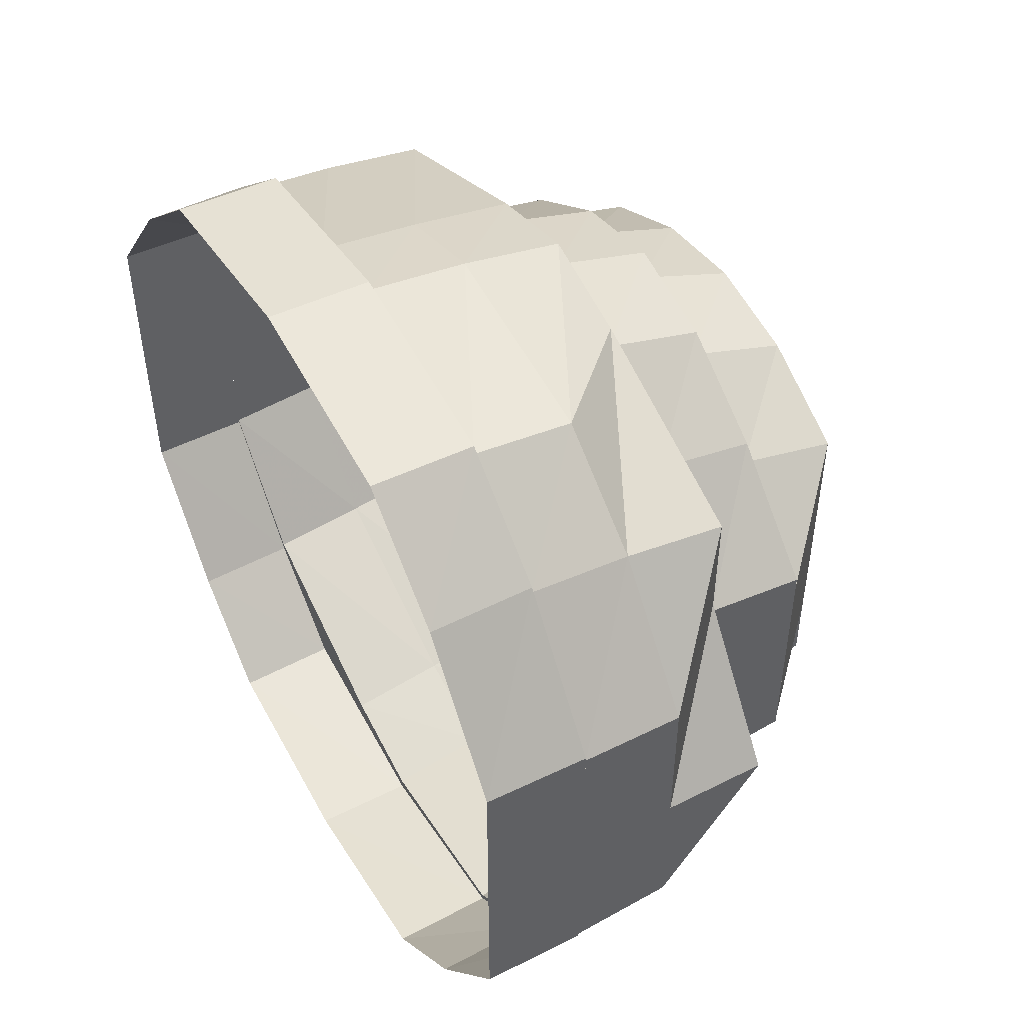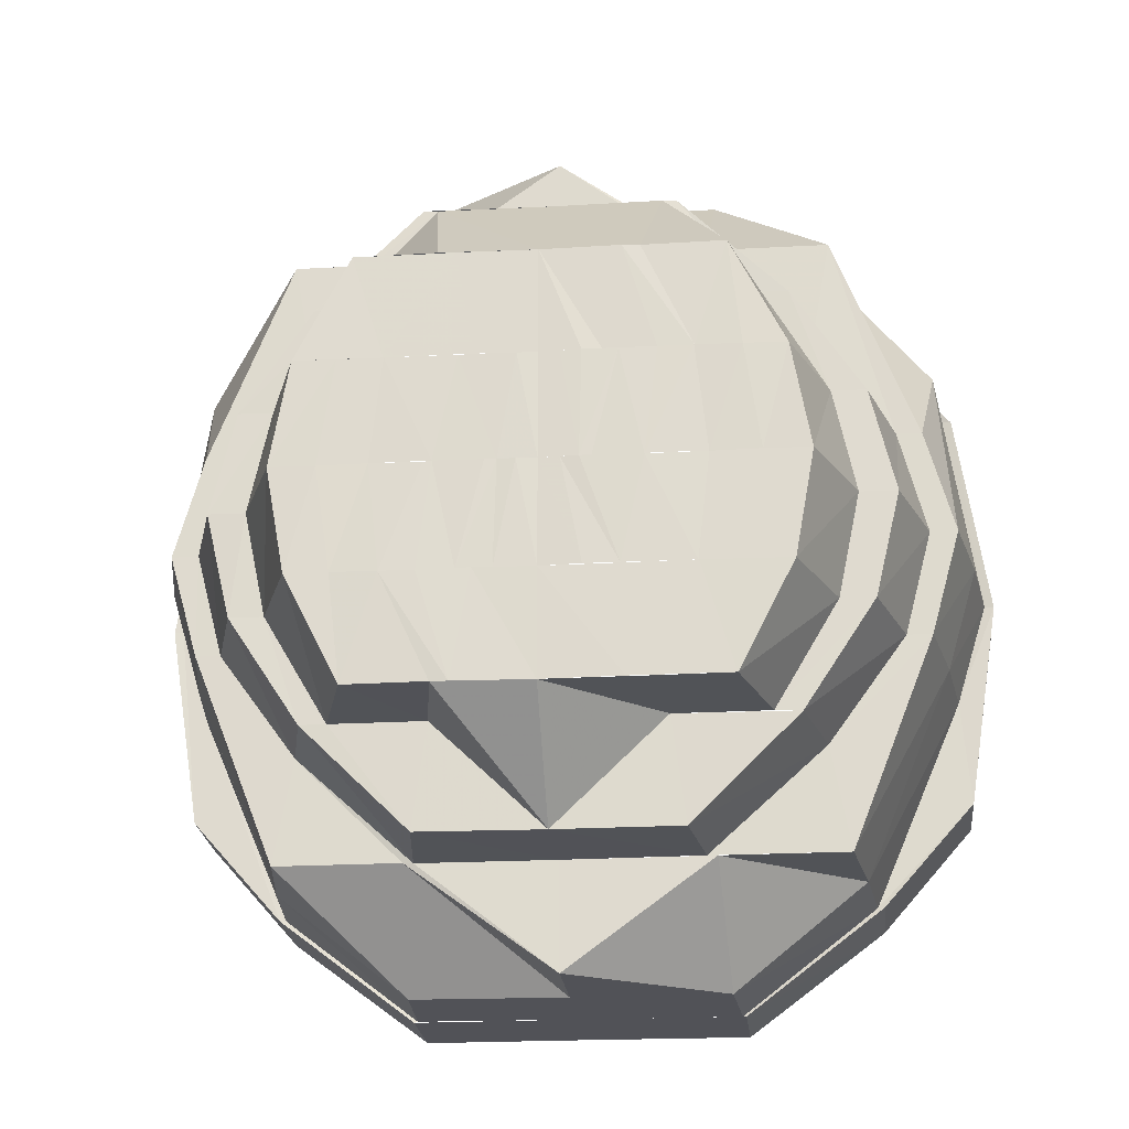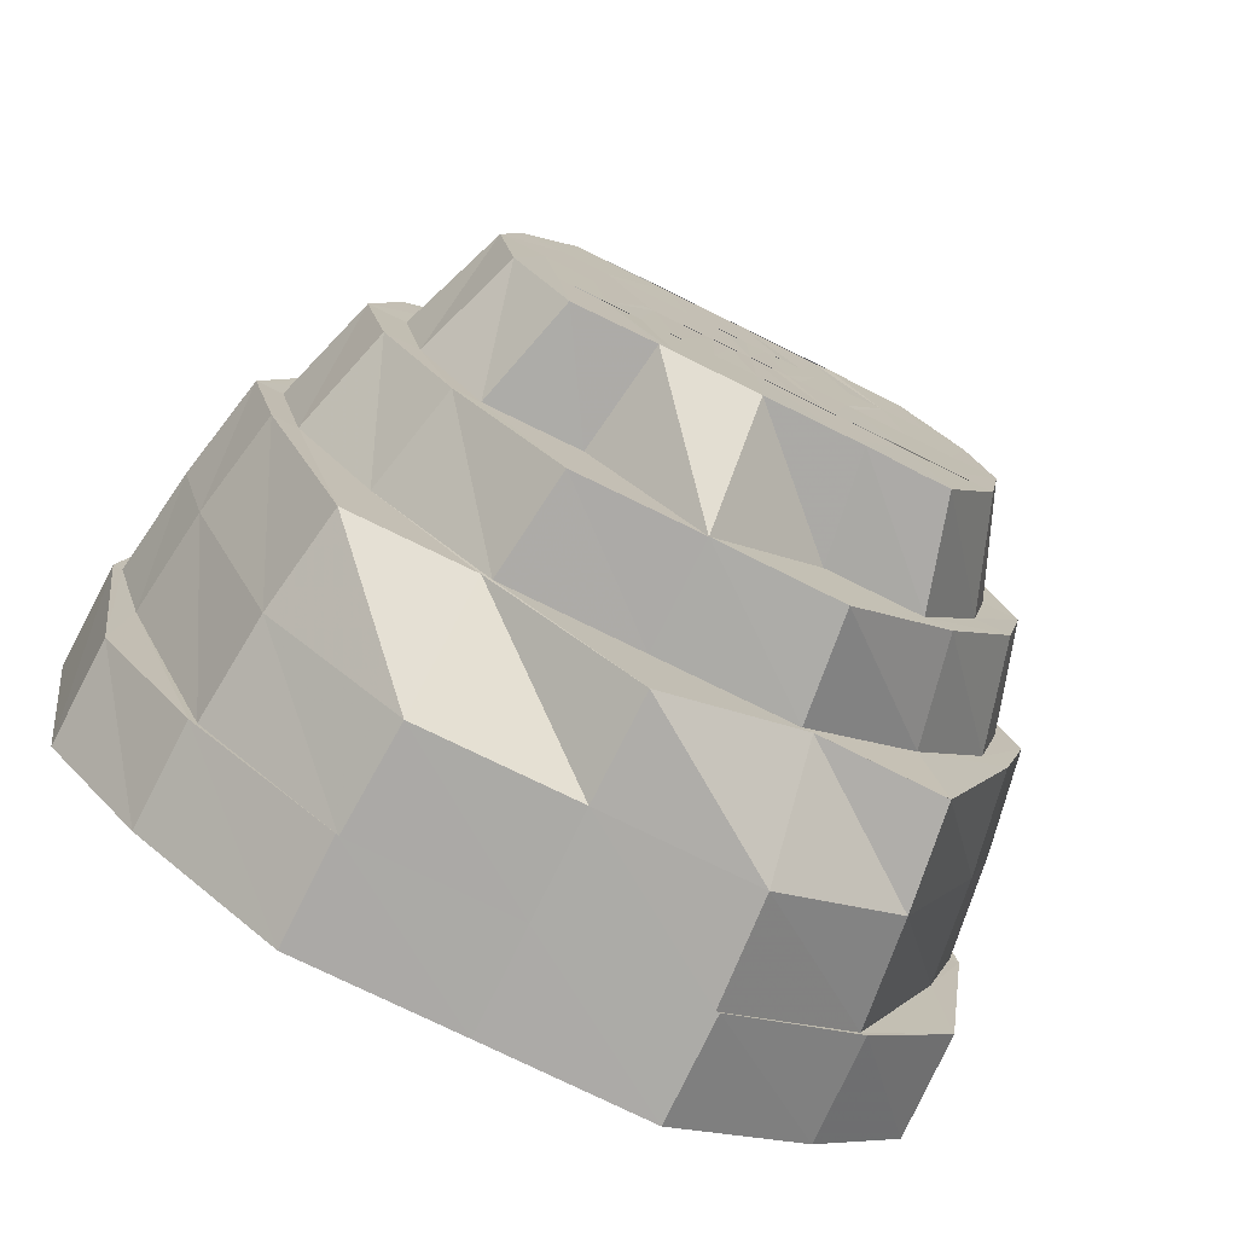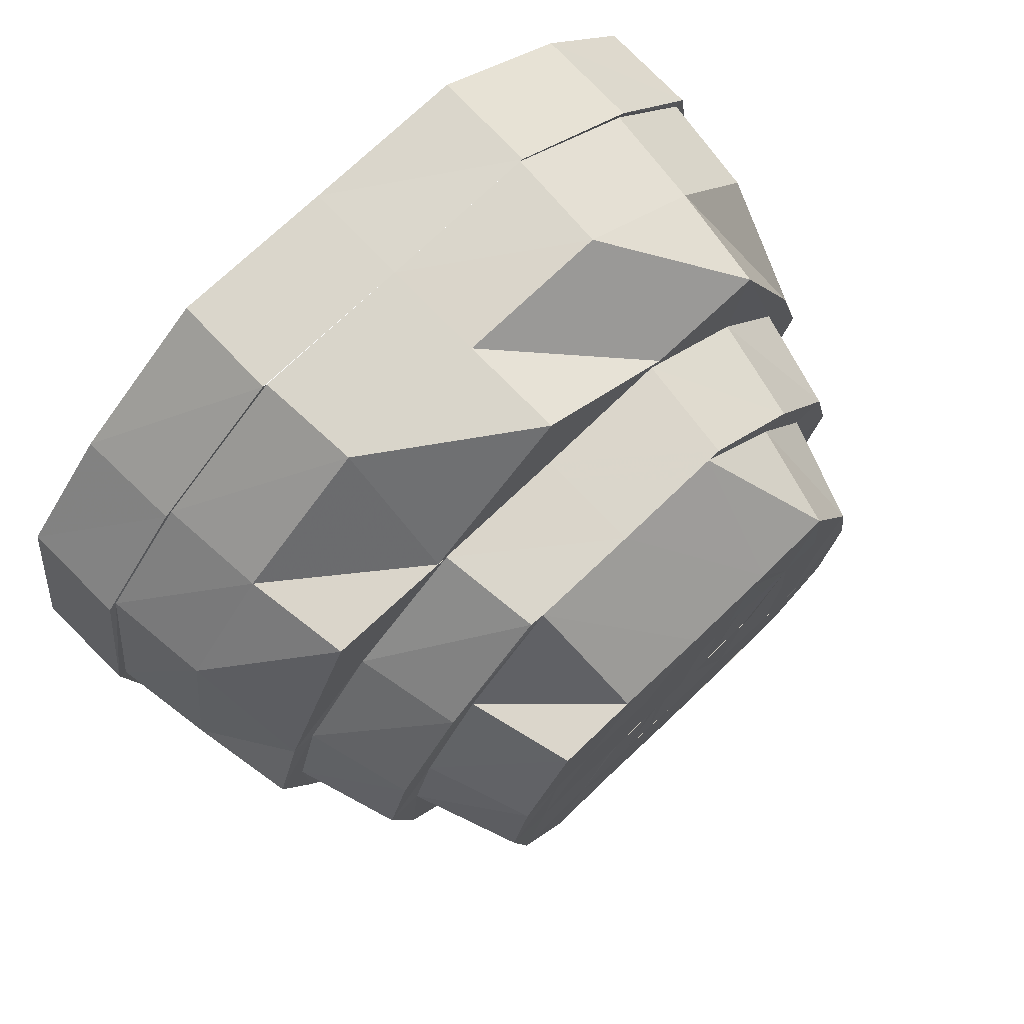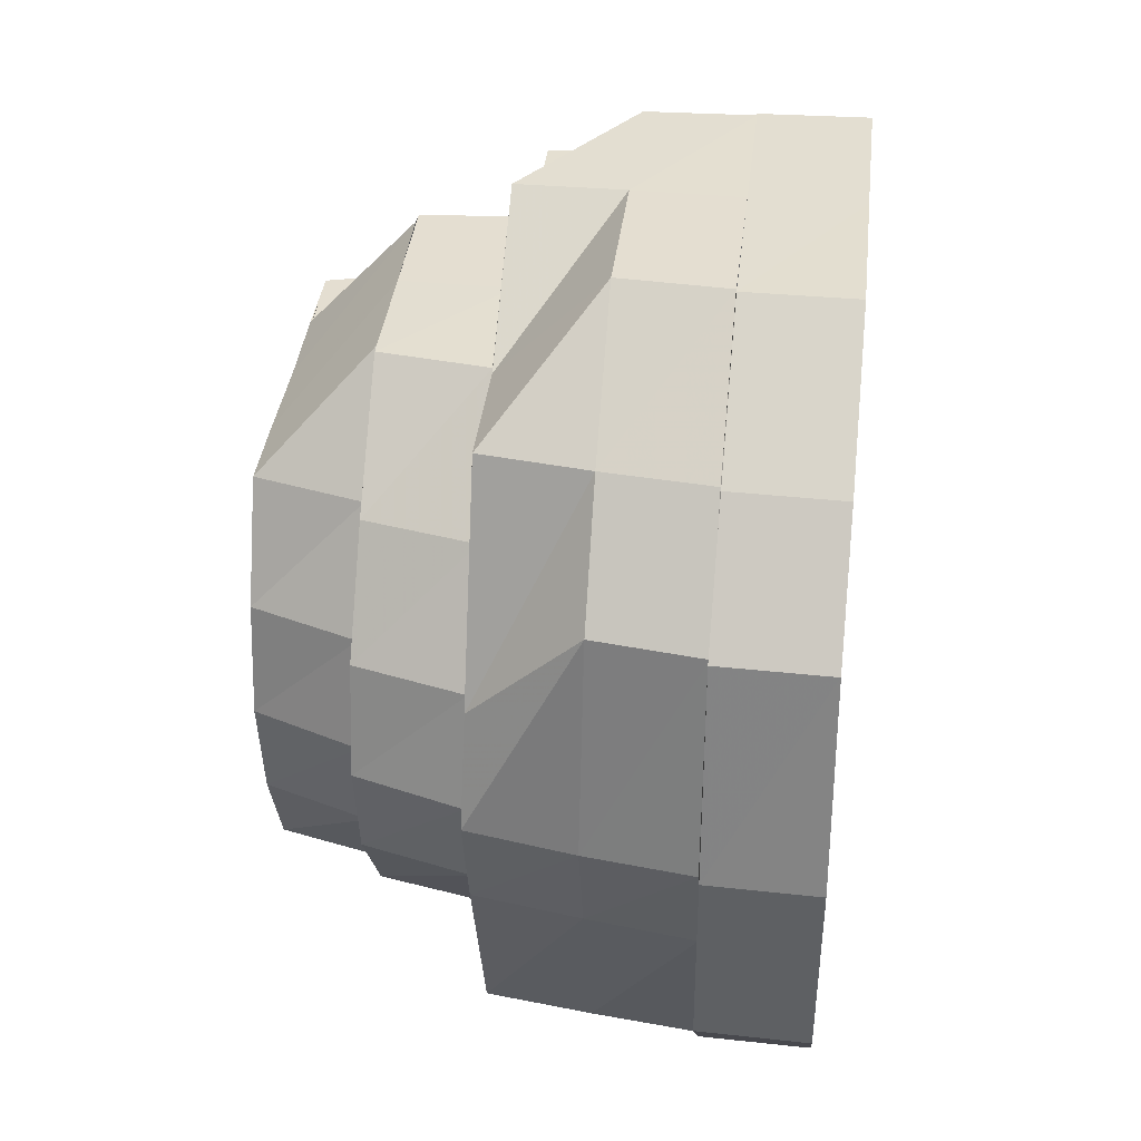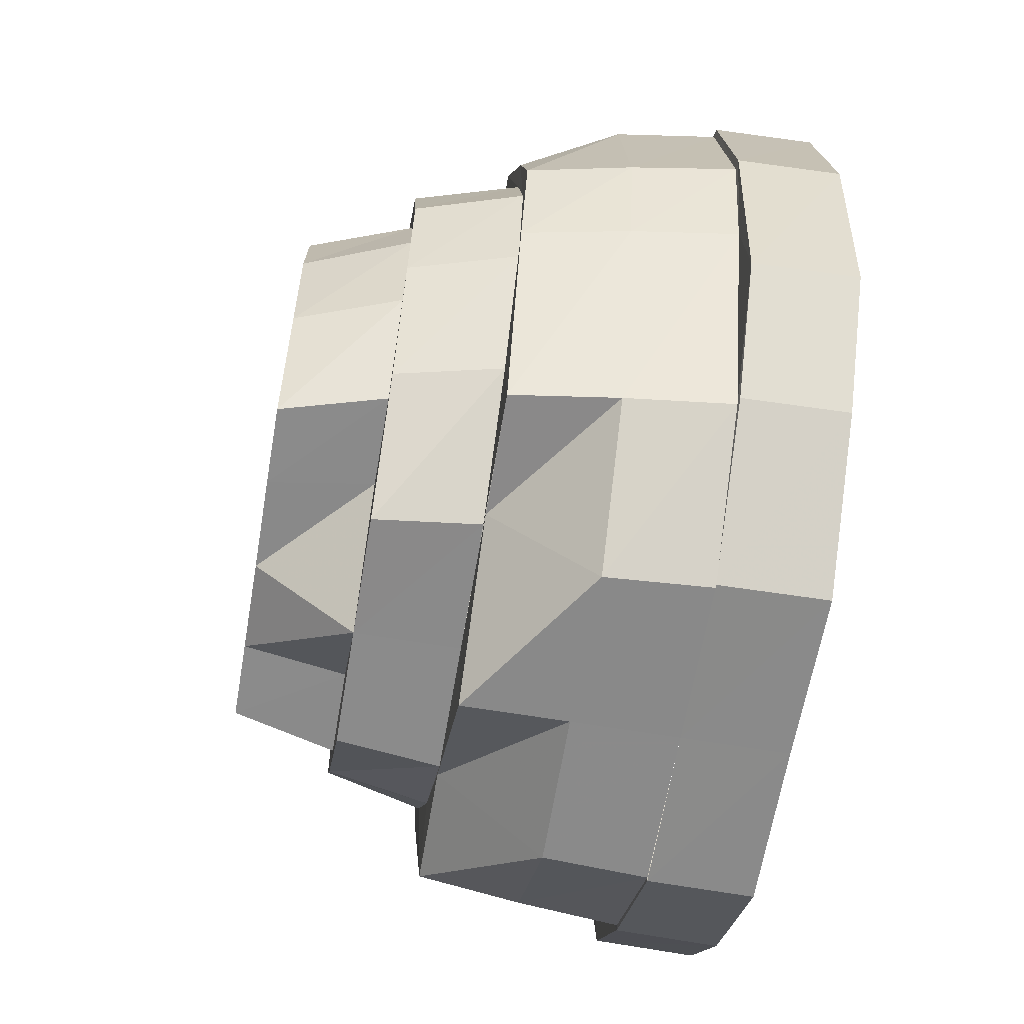
<metadata>
{"format":"obj","ext":"obj","renderer":"f3d","projection":"perspective","resolution":1024,"background":"white","views":[{"elev":49.5,"azim":150.6,"up":"+Z"},{"elev":-21.6,"azim":-84.7,"up":"+Y"},{"elev":-76.4,"azim":-116.2,"up":"+Y"},{"elev":74.1,"azim":-133.6,"up":"+Y"},{"elev":36.4,"azim":6.3,"up":"+Y"},{"elev":-63.5,"azim":-9.6,"up":"+Y"}]}
</metadata>
<code>
o 16712
v 2246 1880 7.179
v 2246 1880 7.194
v 2246 1880 7.179
v 2246 1880 7.194
v 2246 1880 7.208
v 2246 1880 7.163
v 2246 1880 7.163
v 2246 1880 7.15
v 2246 1880 7.163
v 2246 1880 7.15
v 2246 1880 7.163
v 2246 1880 7.142
v 2246 1880 7.15
v 2246 1880 7.149
v 2246 1880 7.141
v 2246 1880 7.139
v 2246 1880 7.141
v 2246 1880 7.141
v 2246 1880 7.138
v 2246 1880 7.142
v 2246 1880 7.138
v 2246 1880 7.137
v 2246 1880 7.141
v 2246 1880 7.15
v 2246 1880 7.141
v 2246 1880 7.141
v 2246 1880 7.15
v 2246 1880 7.163
v 2246 1880 7.15
v 2246 1880 7.149
v 2246 1880 7.163
v 2246 1880 7.163
v 2246 1880 7.163
v 2246 1880 7.179
v 2246 1880 7.179
v 2246 1880 7.194
v 2246 1880 7.194
v 2246 1880 7.207
v 2246 1880 7.194
v 2246 1880 7.208
v 2246 1880 7.194
v 2246 1880 7.216
v 2246 1880 7.208
v 2246 1880 7.208
v 2246 1880 7.217
v 2246 1880 7.219
v 2246 1880 7.217
v 2246 1880 7.217
v 2246 1880 7.22
v 2246 1880 7.216
v 2246 1880 7.22
v 2246 1880 7.22
v 2246 1880 7.217
v 2246 1880 7.207
v 2246 1880 7.217
v 2246 1880 7.217
v 2246 1880 7.208
v 2246 1880 7.194
v 2246 1880 7.208
v 2246 1880 7.194
v 2246 1880 7.194
v 2246 1880 7.208
v 2246 1880 7.194
v 2246 1880 7.217
v 2246 1880 7.207
v 2246 1880 7.22
v 2246 1880 7.216
v 2246 1880 7.217
v 2246 1880 7.219
v 2246 1880 7.208
v 2246 1880 7.216
v 2246 1880 7.194
v 2246 1880 7.207
v 2246 1880 7.206
v 2246 1880 7.214
v 2246 1880 7.205
v 2246 1880 7.212
v 2246 1880 7.217
v 2246 1880 7.205
v 2246 1880 7.192
v 2246 1880 7.203
v 2246 1880 7.193
v 2246 1880 7.212
v 2246 1880 7.21
v 2246 1880 7.216
v 2246 1880 7.219
v 2246 1880 7.216
v 2246 1880 7.207
v 2246 1880 7.193
v 2246 1880 7.194
v 2246 1880 7.179
v 2246 1880 7.179
v 2246 1880 7.166
v 2246 1880 7.179
v 2246 1880 7.179
v 2246 1880 7.155
v 2246 1880 7.165
v 2246 1880 7.165
v 2246 1880 7.179
v 2246 1880 7.164
v 2246 1880 7.163
v 2246 1880 7.153
v 2246 1880 7.151
v 2246 1880 7.155
v 2246 1880 7.145
v 2246 1880 7.153
v 2246 1880 7.147
v 2246 1880 7.15
v 2246 1880 7.163
v 2246 1880 7.145
v 2246 1880 7.153
v 2246 1880 7.15
v 2246 1880 7.157
v 2246 1880 7.155
v 2246 1880 7.166
v 2246 1880 7.179
v 2246 1880 7.167
v 2246 1880 7.159
v 2246 1880 7.168
v 2246 1880 7.153
v 2246 1880 7.159
v 2246 1880 7.157
v 2246 1880 7.167
v 2246 1880 7.179
v 2246 1880 7.168
v 2246 1880 7.157
v 2246 1880 7.162
v 2246 1880 7.159
v 2246 1880 7.168
v 2246 1880 7.179
v 2246 1880 7.17
v 2246 1880 7.161
v 2246 1880 7.165
v 2246 1880 7.162
v 2246 1880 7.17
v 2246 1880 7.171
v 2246 1880 7.168
v 2246 1880 7.173
v 2246 1880 7.179
v 2246 1880 7.179
v 2246 1880 7.179
v 2246 1880 7.192
v 2246 1880 7.179
v 2246 1880 7.19
v 2246 1880 7.167
v 2246 1880 7.203
v 2246 1880 7.201
v 2246 1880 7.205
v 2246 1880 7.212
v 2246 1880 7.157
v 2246 1880 7.166
v 2246 1880 7.165
v 2246 1880 7.179
v 2246 1880 7.189
v 2246 1880 7.188
v 2246 1880 7.19
v 2246 1880 7.201
v 2246 1880 7.198
v 2246 1880 7.195
v 2246 1880 7.204
v 2246 1880 7.207
v 2246 1880 7.201
v 2246 1880 7.203
v 2246 1880 7.21
v 2246 1880 7.192
v 2246 1880 7.19
v 2246 1880 7.21
v 2246 1880 7.2
v 2246 1880 7.192
v 2246 1880 7.186
v 2246 1880 7.184
v 2246 1880 7.206
v 2246 1880 7.21
v 2246 1880 7.213
v 2246 1880 7.202
v 2246 1880 7.196
v 2246 1880 7.215
v 2246 1880 7.212
v 2246 1880 7.214
v 2246 1880 7.21
v 2246 1880 7.206
v 2246 1880 7.207
v 2246 1880 7.194
v 2246 1880 7.212
v 2246 1880 7.205
v 2246 1880 7.212
v 2246 1880 7.205
v 2246 1880 7.207
v 2246 1880 7.203
v 2246 1880 7.205
v 2246 1880 7.201
v 2246 1880 7.193
v 2246 1880 7.204
v 2246 1880 7.203
v 2246 1880 7.192
v 2246 1880 7.179
v 2246 1880 7.19
v 2246 1880 7.198
v 2246 1880 7.201
v 2246 1880 7.19
v 2246 1880 7.189
v 2246 1880 7.2
v 2246 1880 7.195
v 2246 1880 7.188
v 2246 1880 7.198
v 2246 1880 7.192
v 2246 1880 7.179
v 2246 1880 7.196
v 2246 1880 7.192
v 2246 1880 7.186
v 2246 1880 7.189
v 2246 1880 7.184
v 2246 1880 7.179
v 2246 1880 7.193
v 2246 1880 7.192
v 2246 1880 7.189
v 2246 1880 7.188
v 2246 1880 7.186
v 2246 1880 7.186
v 2246 1880 7.183
v 2246 1880 7.182
v 2246 1880 7.182
v 2246 1880 7.181
v 2246 1880 7.182
v 2246 1880 7.181
v 2246 1880 7.179
v 2246 1880 7.179
v 2246 1880 7.177
v 2246 1880 7.175
v 2246 1880 7.177
v 2246 1880 7.175
v 2246 1880 7.172
v 2246 1880 7.172
v 2246 1880 7.174
v 2246 1880 7.17
v 2246 1880 7.165
v 2246 1880 7.165
v 2246 1880 7.169
v 2246 1880 7.164
v 2246 1880 7.16
v 2246 1880 7.161
v 2246 1880 7.155
v 2246 1880 7.157
v 2246 1880 7.151
v 2246 1880 7.148
v 2246 1880 7.153
v 2246 1880 7.162
v 2246 1880 7.165
v 2246 1880 7.171
v 2246 1880 7.173
v 2246 1880 7.159
v 2246 1880 7.17
v 2246 1880 7.168
v 2246 1880 7.167
v 2246 1880 7.157
v 2246 1880 7.157
v 2246 1880 7.15
v 2246 1880 7.155
v 2246 1880 7.147
v 2246 1880 7.147
v 2246 1880 7.166
v 2246 1880 7.167
v 2246 1880 7.166
v 2246 1880 7.179
v 2246 1880 7.145
v 2246 1880 7.145
v 2246 1880 7.142
v 2246 1880 7.145
v 2246 1880 7.143
v 2246 1880 7.15
v 2246 1880 7.15
v 2246 1880 7.163
v 2246 1880 7.141
v 2246 1880 7.142
v 2246 1880 7.14
v 2246 1880 7.142
v 2246 1880 7.139
v 2246 1880 7.138
v 2246 1880 7.139
v 2246 1880 7.143
v 2246 1880 7.142
v 2246 1880 7.141
v 2246 1880 7.142
v 2246 1880 7.15
v 2246 1880 7.15
v 2246 1880 7.163
v 2246 1880 7.163
v 2246 1880 7.151
v 2246 1880 7.15
v 2246 1880 7.164
v 2246 1880 7.163
v 2246 1880 7.153
v 2246 1880 7.155
v 2246 1880 7.167
v 2246 1880 7.157
v 2246 1880 7.165
v 2246 1880 7.166
v 2246 1880 7.155
v 2246 1880 7.147
v 2246 1880 7.179
v 2246 1880 7.192
v 2246 1880 7.179
v 2246 1880 7.179
v 2246 1880 7.203
v 2246 1880 7.193
v 2246 1880 7.179
v 2246 1880 7.193
v 2246 1880 7.194
v 2246 1880 7.193
v 2246 1880 7.179
v 2246 1880 7.192
v 2246 1880 7.201
v 2246 1880 7.19
v 2246 1880 7.162
v 2246 1880 7.168
v 2246 1880 7.17
f 1 2 3
f 3 2 4
f 2 5 4
f 6 1 3
f 7 1 6
f 8 6 9
f 10 7 11
f 12 13 8
f 14 7 13
f 15 14 10
f 16 17 12
f 18 14 17
f 19 18 15
f 20 21 16
f 22 18 21
f 23 22 19
f 24 25 20
f 26 22 25
f 27 26 23
f 28 29 24
f 30 26 29
f 31 30 27
f 32 30 33
f 34 32 33
f 35 32 34
f 36 35 34
f 37 35 36
f 38 36 39
f 40 37 41
f 42 43 38
f 44 37 43
f 45 44 40
f 46 47 42
f 48 44 47
f 49 48 45
f 50 51 46
f 52 48 51
f 53 52 49
f 54 55 50
f 56 52 55
f 57 56 53
f 58 5 57
f 5 56 59
f 60 59 54
f 61 62 63
f 62 64 65
f 64 66 67
f 66 68 69
f 68 70 71
f 70 72 73
f 74 67 75
f 76 75 77
f 75 69 78
f 74 75 79
f 80 79 81
f 82 74 79
f 81 83 84
f 75 78 83
f 85 86 75
f 86 87 78
f 88 85 74
f 89 74 82
f 90 88 89
f 89 65 74
f 91 89 82
f 91 82 92
f 93 91 94
f 95 89 91
f 96 97 93
f 95 63 89
f 3 63 95
f 98 95 99
f 100 3 95
f 100 95 97
f 101 3 100
f 102 100 97
f 103 101 100
f 103 100 102
f 102 97 104
f 105 103 106
f 107 102 104
f 108 109 103
f 110 111 107
f 107 104 112
f 112 104 113
f 114 115 113
f 115 116 117
f 118 117 119
f 112 113 120
f 120 113 121
f 122 123 121
f 123 124 125
f 120 121 126
f 126 121 127
f 128 129 127
f 129 130 131
f 126 127 132
f 132 127 133
f 134 135 133
f 133 131 136
f 133 136 137
f 137 136 138
f 136 139 138
f 131 140 139
f 138 139 141
f 92 142 140
f 143 142 144
f 145 92 143
f 144 146 147
f 148 149 146
f 150 151 145
f 152 153 151
f 140 154 139
f 139 154 155
f 130 156 154
f 156 157 154
f 154 158 155
f 155 158 159
f 158 160 159
f 158 161 160
f 162 161 158
f 163 164 162
f 165 163 166
f 162 167 161
f 159 160 168
f 159 168 169
f 170 159 169
f 170 169 171
f 141 170 171
f 139 170 141
f 160 172 168
f 161 173 160
f 160 173 172
f 161 174 173
f 167 174 161
f 168 172 175
f 168 175 176
f 167 177 174
f 83 177 167
f 83 78 177
f 177 178 174
f 78 179 177
f 177 179 178
f 78 71 179
f 174 178 180
f 174 180 173
f 179 181 178
f 179 73 181
f 87 182 179
f 182 183 181
f 184 185 180
f 186 181 187
f 173 180 188
f 173 188 172
f 180 189 188
f 180 190 189
f 188 189 191
f 190 192 189
f 172 188 193
f 188 191 193
f 172 193 175
f 194 195 191
f 195 196 197
f 193 191 198
f 199 200 198
f 198 197 201
f 193 198 202
f 175 193 202
f 198 201 203
f 202 198 203
f 203 201 204
f 175 202 205
f 176 175 205
f 176 205 206
f 201 207 204
f 202 203 208
f 205 202 208
f 203 204 209
f 208 203 209
f 209 204 210
f 209 210 211
f 211 210 212
f 210 213 212
f 204 207 213
f 205 208 214
f 206 205 214
f 214 208 215
f 214 215 216
f 206 214 217
f 216 215 217
f 215 211 217
f 218 206 217
f 217 211 219
f 217 219 220
f 220 219 221
f 218 217 221
f 219 222 221
f 223 218 221
f 224 218 223
f 221 222 225
f 226 224 223
f 221 225 226
f 141 224 226
f 225 227 226
f 228 141 226
f 229 141 228
f 227 230 226
f 231 229 228
f 230 231 226
f 232 229 231
f 230 233 231
f 234 232 231
f 233 235 231
f 235 232 234
f 235 137 232
f 233 236 235
f 237 137 235
f 238 237 235
f 239 237 238
f 236 239 235
f 239 132 237
f 236 240 239
f 240 132 239
f 241 240 236
f 240 126 132
f 241 242 240
f 242 126 240
f 242 120 126
f 243 242 241
f 244 120 242
f 243 244 242
f 244 112 120
f 245 112 244
f 245 107 112
f 246 244 243
f 246 245 244
f 247 246 243
f 247 243 248
f 249 247 248
f 249 248 250
f 213 249 250
f 213 250 227
f 222 213 227
f 212 213 222
f 251 246 247
f 252 251 247
f 213 253 252
f 253 251 252
f 207 253 213
f 254 255 253
f 253 256 251
f 251 257 246
f 256 257 251
f 257 245 246
f 258 259 256
f 256 260 257
f 261 258 262
f 207 263 262
f 264 263 207
f 197 264 207
f 260 265 257
f 257 265 245
f 265 107 245
f 265 266 107
f 260 267 265
f 267 266 265
f 268 267 260
f 267 269 266
f 269 103 266
f 269 270 103
f 271 272 270
f 273 271 274
f 275 274 269
f 275 269 267
f 268 275 267
f 276 108 269
f 277 276 275
f 278 273 279
f 280 279 275
f 280 275 268
f 281 277 280
f 282 278 283
f 284 282 285
f 286 284 287
f 288 283 280
f 289 281 288
f 290 285 288
f 291 289 290
f 288 280 292
f 292 280 268
f 292 268 293
f 294 293 295
f 296 288 292
f 290 288 296
f 297 292 298
f 298 268 299
f 300 290 296
f 300 296 264
f 301 300 302
f 303 290 300
f 304 192 301
f 303 287 290
f 34 287 303
f 305 303 306
f 307 34 303
f 307 303 192
f 308 34 307
f 190 307 192
f 181 308 307
f 181 307 190
f 309 310 311
f 312 311 313
f 314 315 316

</code>
